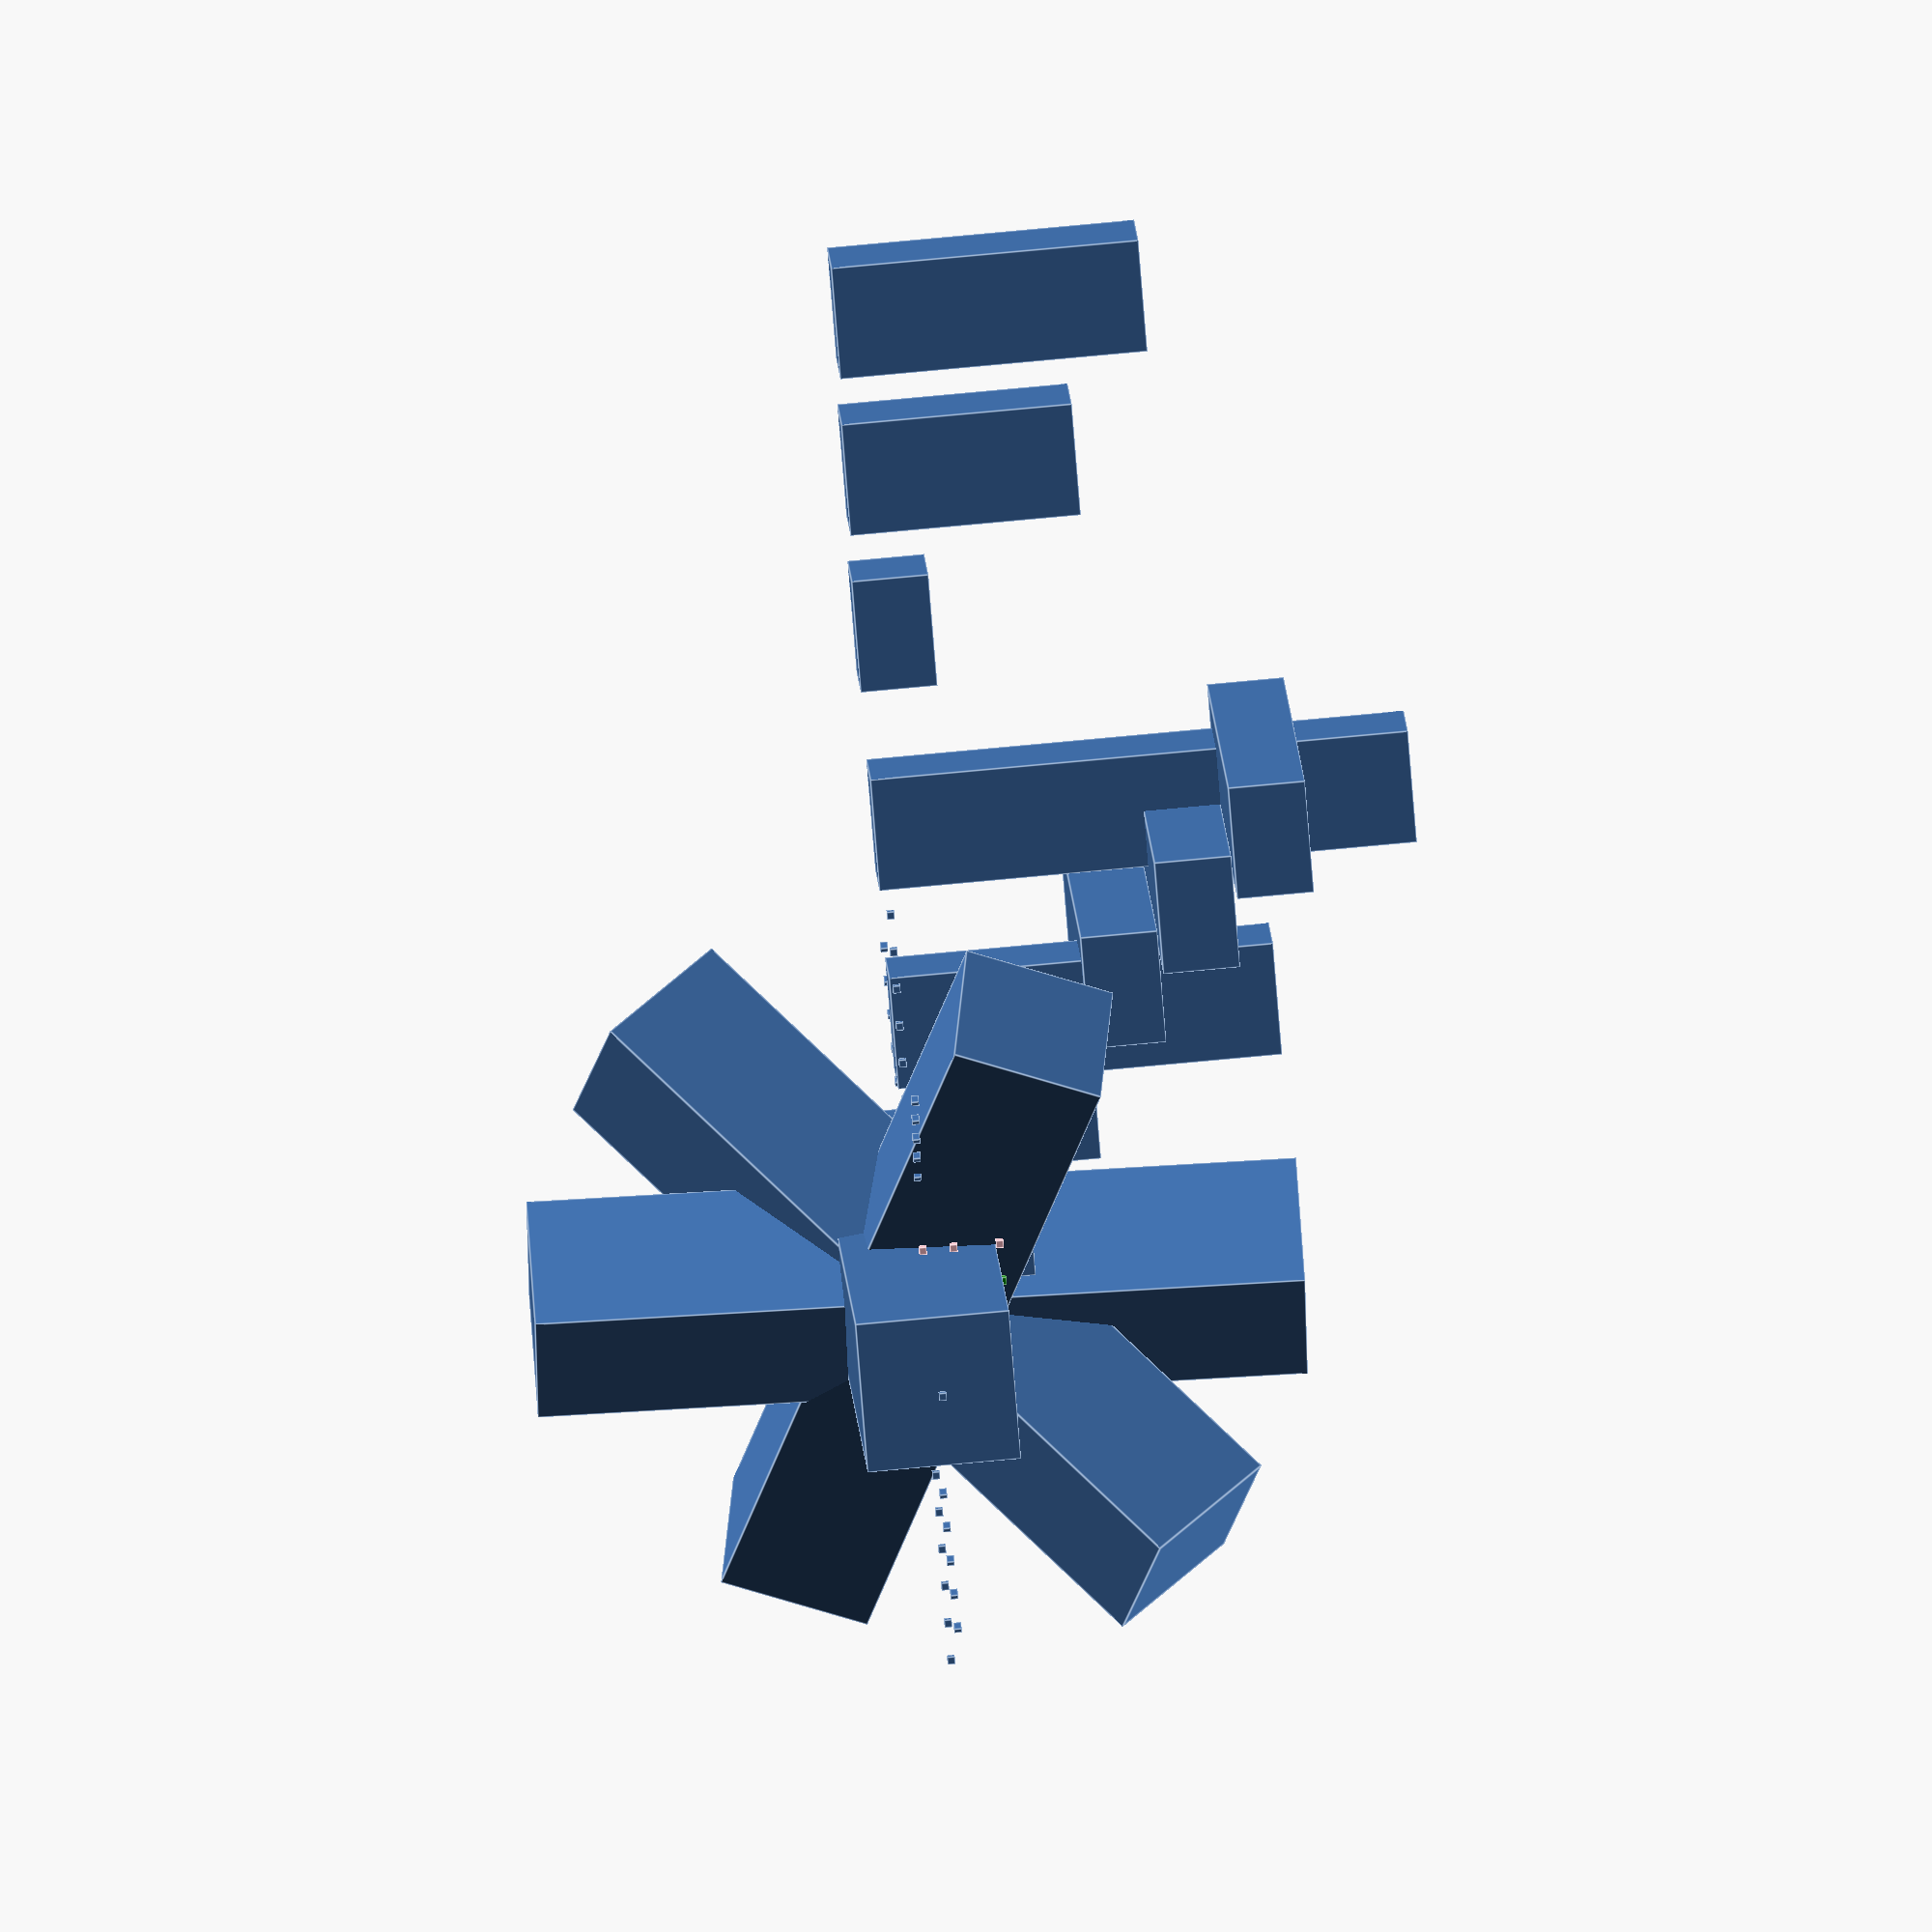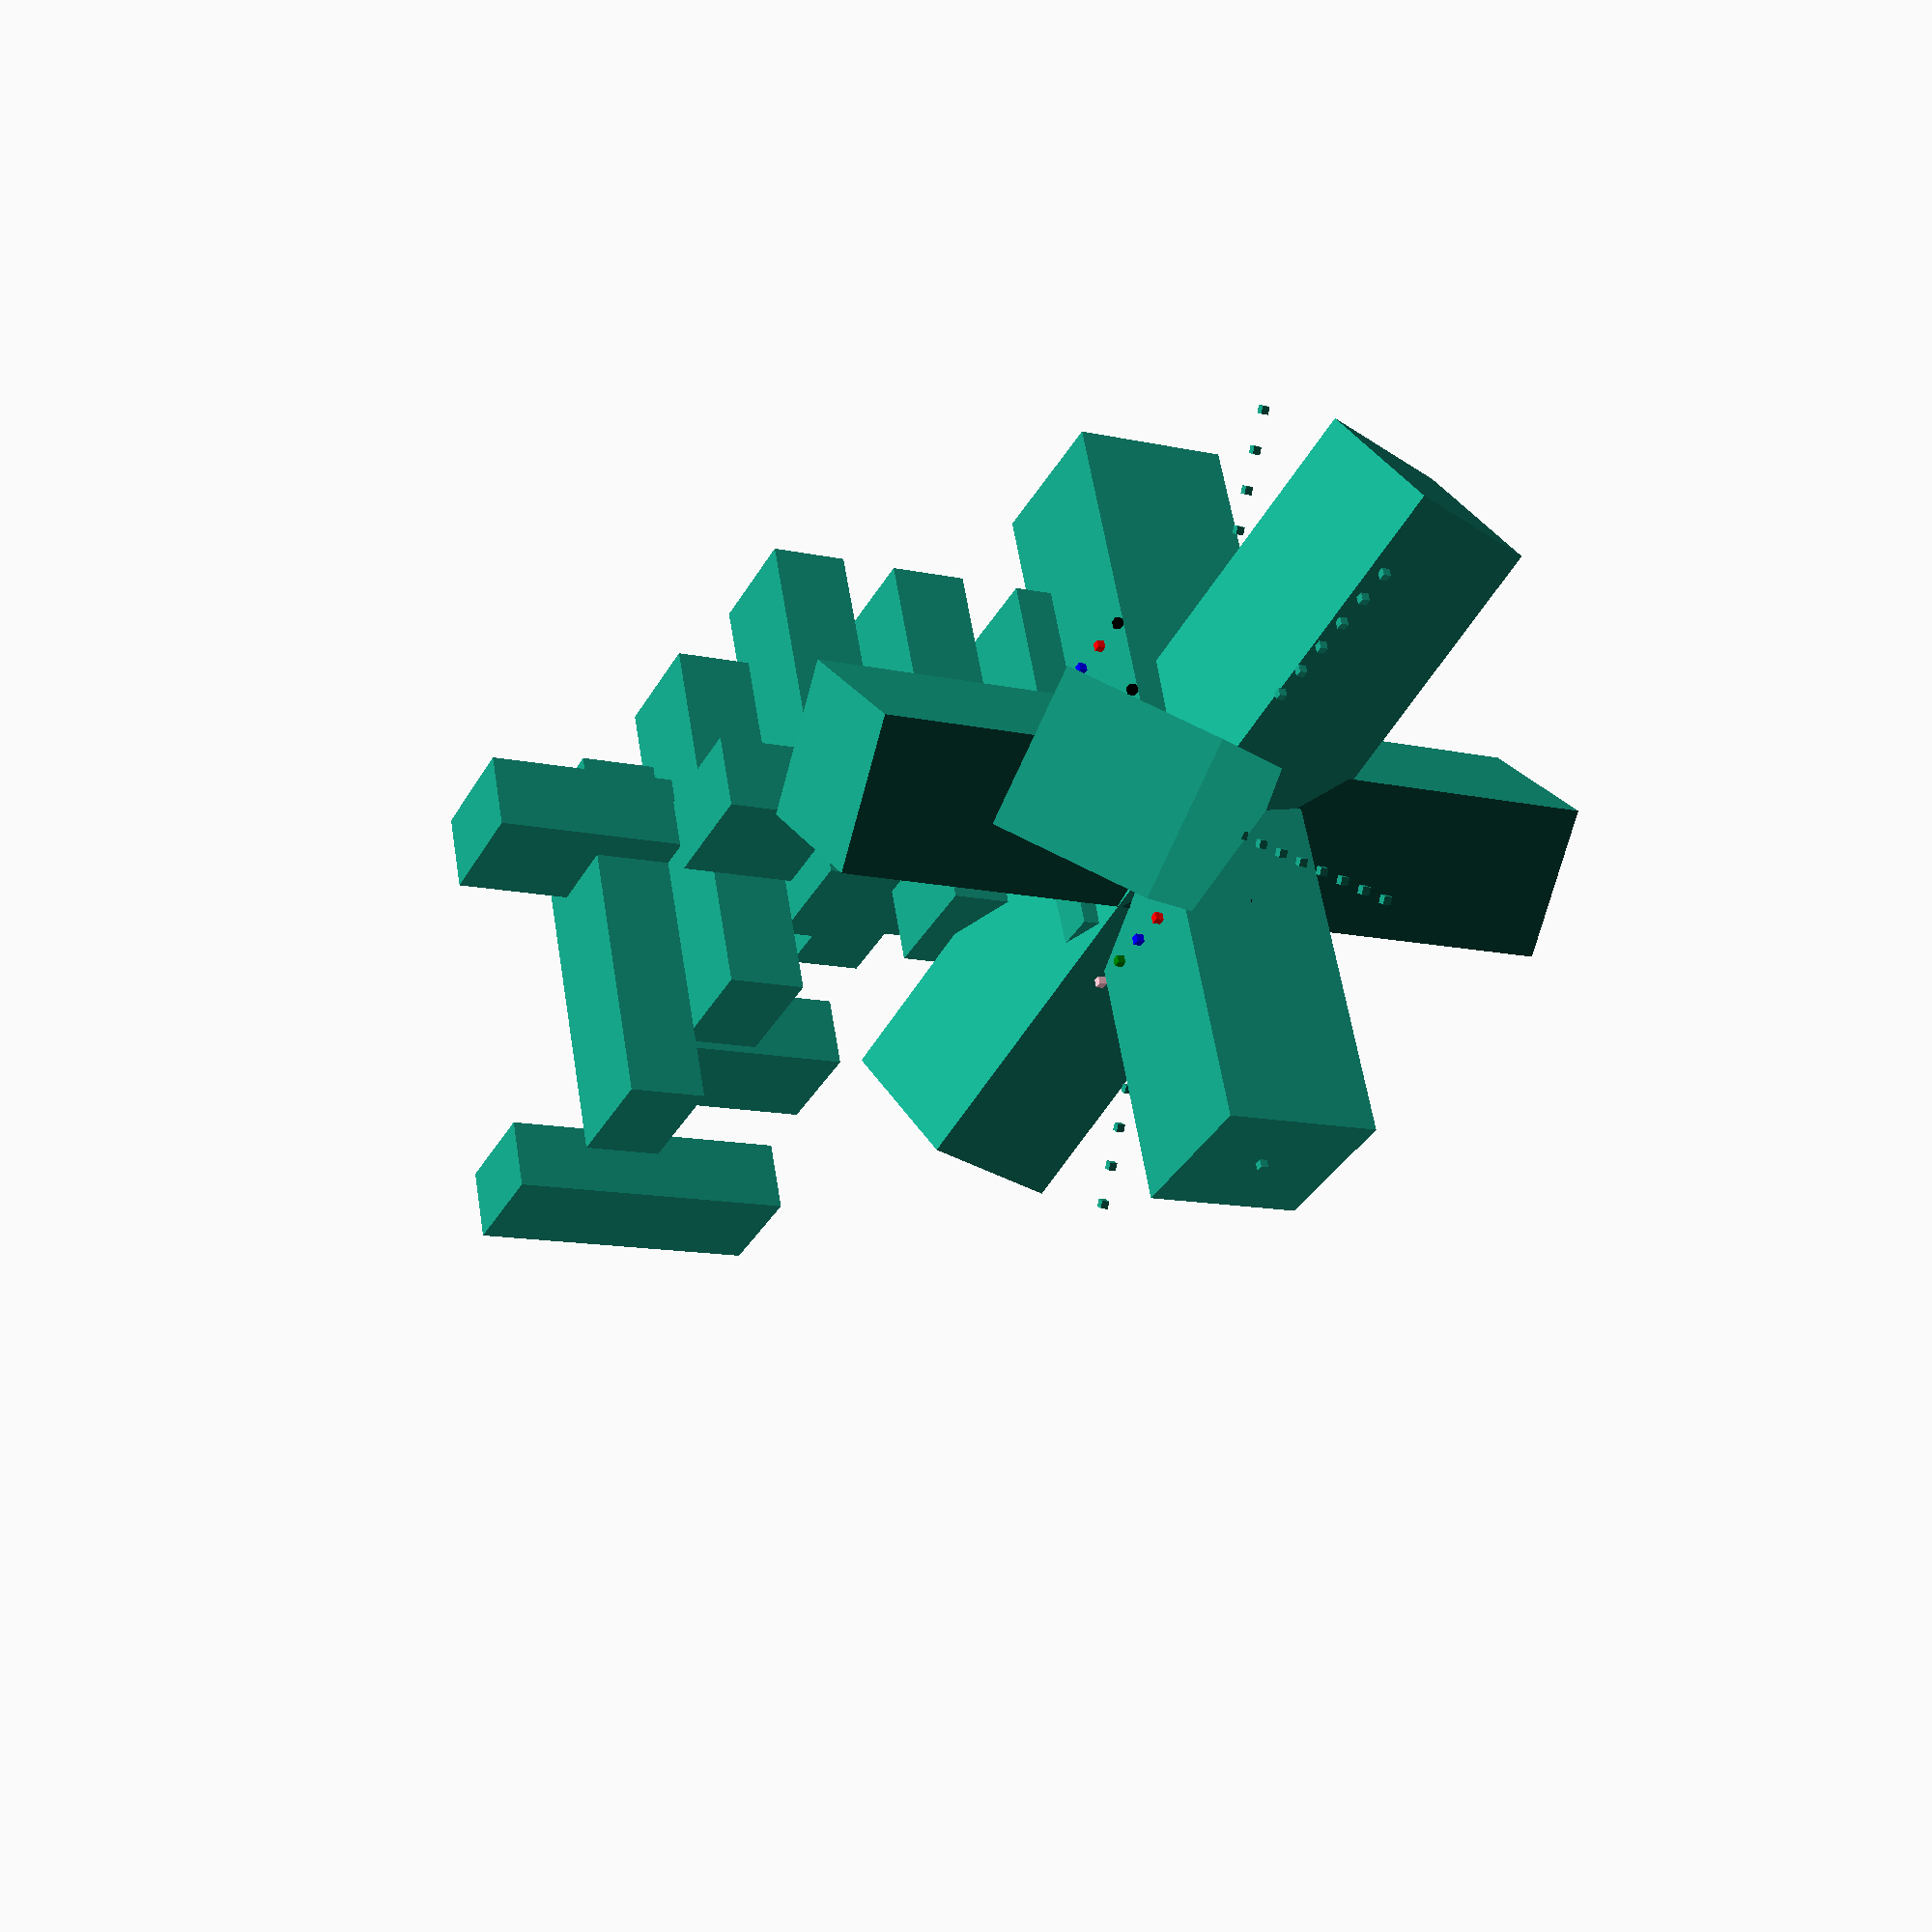
<openscad>
/*
 * statements: for statement
 *
 * Copyright © 2022 Giampiero Gabbiani (giampiero@gabbiani.org)
 *
 * This file is part of the 'AutoDox' (ADOX) project.
 *
 * ADOX is free software: you can redistribute it and/or modify
 * it under the terms of the GNU General Public License as published by
 * the Free Software Foundation, either version 3 of the License, or
 * (at your option) any later version.
 *
 * ADOX is distributed in the hope that it will be useful,
 * but WITHOUT ANY WARRANTY; without even the implied warranty of
 * MERCHANTABILITY or FITNESS FOR A PARTICULAR PURPOSE.  See the
 * GNU General Public License for more details.
 *
 * You should have received a copy of the GNU General Public License
 * along with ADOX.  If not, see <http: //www.gnu.org/licenses/>.
 */

for (a =[3:5])echo(a);     // 3 4 5
for (a =[3:0]){echo(a);}   // 0 1 2 3         start > end is invalid, deprecated by 2015.3
for (a =[3:0.5:5])echo(a); // 3 3.5 4 4.5 5
for (a =[0:2:5])echo(a);   // 0 2 4           a never equals end
for (a =[3:-2:-1])echo(a); // 3 1 -1          negative increment requires 2015.3 be sure end < start

for (a =[3,4,1,5])echo(a); // 3 4 1 5
for (a =[0.3,PI,1,99]){echo(a);}    // 0.3 3.14159 1 99
x1=2; x2=8; x3=5.5;
for (a =[x1,x2,x3]){echo(a);} // 2 8 5.5
for (a =[[1,2],6,"s",[[3,4],[5,6]]])echo(a);  // [1,2] 6 "s" [[3,4],[5,6]]

animals = ["elephants", "snakes", "tigers", "giraffes"];
for(animal = animals)
    echo(str("I've been to the zoo and saw ", animal));
 // "I've been to the zoo and saw elephants", for each animal

for (i=[0:3])
    translate([i*10,0,0])
        cube(i+1);

// nested for
for(z=[-180:45:+180])
    for(x=[10:5:50])
        rotate([0,0,z]) translate([x,0,0]) cube(1);

// example for() nested 3 deep

color_vec = ["black","red","blue","green","pink","purple"];
for (x = [-20:10:20] )
    for (y = [0:4] )
        color(color_vec[y])
            for (z = [0,4,10] ) {
                translate([x,y*5-10,z])
                    cube();
            }

// shorthand nesting for same result

color_vec = ["black","red","blue","green","pink","purple"];
for (x = [-20:10:20],
    y = [0:4],
    z = [0,4,10] )
        translate([x,y*5-10,z]){color(color_vec[y])cube();}

// example 1 - iteration over a vector of vectors (rotation)
for(i = [ [  0,  0,   0],
    [ 10, 20, 300],
    [200, 40,  57],
    [ 20, 88,  57] ])
{
    rotate(i)
    cube([100, 20, 20], center = true);
}


// example 2 for() loop vector of vectors (translation)
for(i = [ [ 0,  0,  0],
        [10, 12, 10],
        [20, 24, 20],
        [30, 36, 30],
        [20, 48, 40],
        [10, 60, 50] ])
{
    translate(i)
    cube([50, 15, 10], center = true);
}

// example 3 for() loop vector of vectors
for(i = [ [[ 0,  0,  0], 20],
          [[10, 12, 10], 50],
          [[20, 24, 20], 70],
          [[30, 36, 30], 10],
          [[20, 48, 40], 30],
          [[10, 60, 50], 40] ])
{
  translate([i[0][0], 2*i[0][1], 0])
  cube([10, 15, i[1]]);
}

// example 1 - loop over a range:
intersection_for(n = [1 : 6])
{
    rotate([0, 0, n * 60])
    {
        translate([5,0,0])
        sphere(r=12);
    }
}

// example 2 - rotation :
 intersection_for(i = [ [  0,  0,   0],
 			[ 10, 20, 300],
 			[200, 40,  57],
 			[ 20, 88,  57] ])
{
    rotate(i)
    cube([100, 20, 20], center = true);
}

</openscad>
<views>
elev=109.5 azim=234.7 roll=275.5 proj=o view=edges
elev=12.3 azim=249.7 roll=62.4 proj=p view=wireframe
</views>
